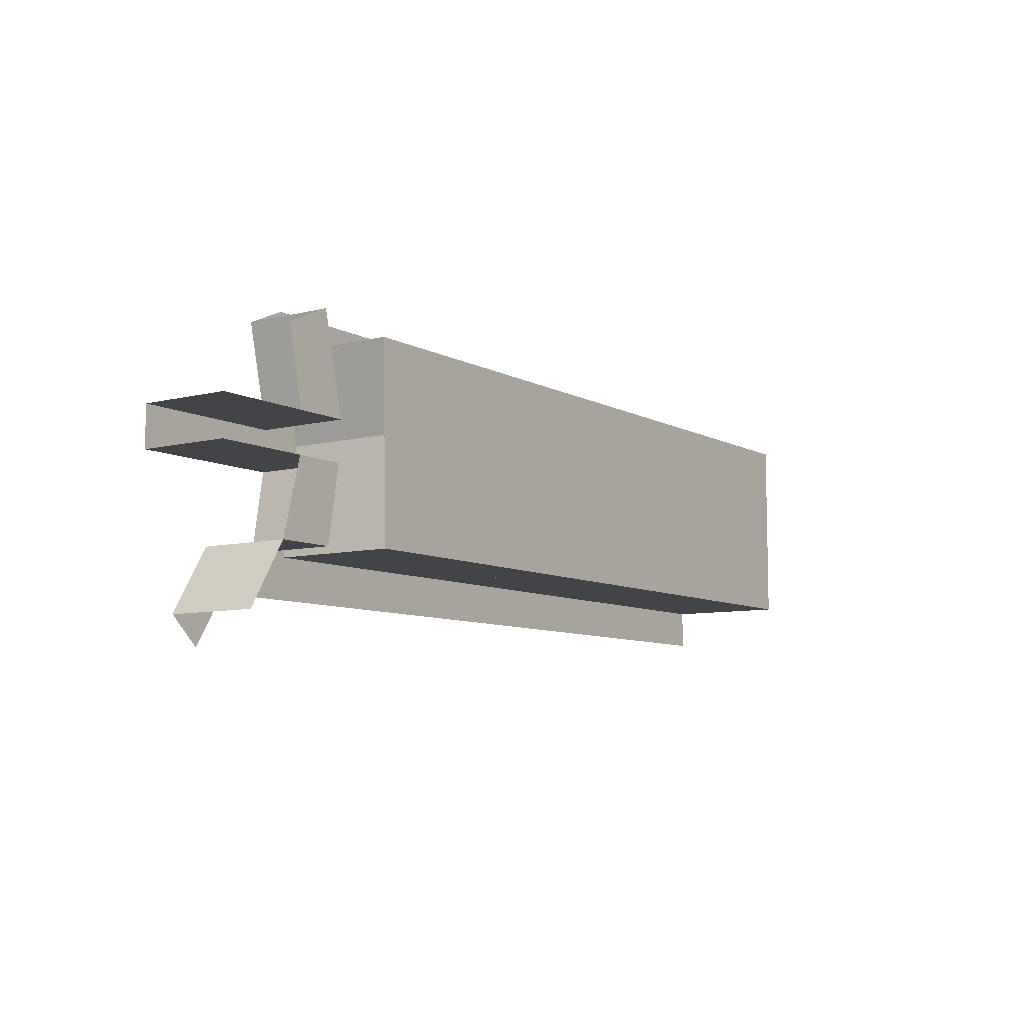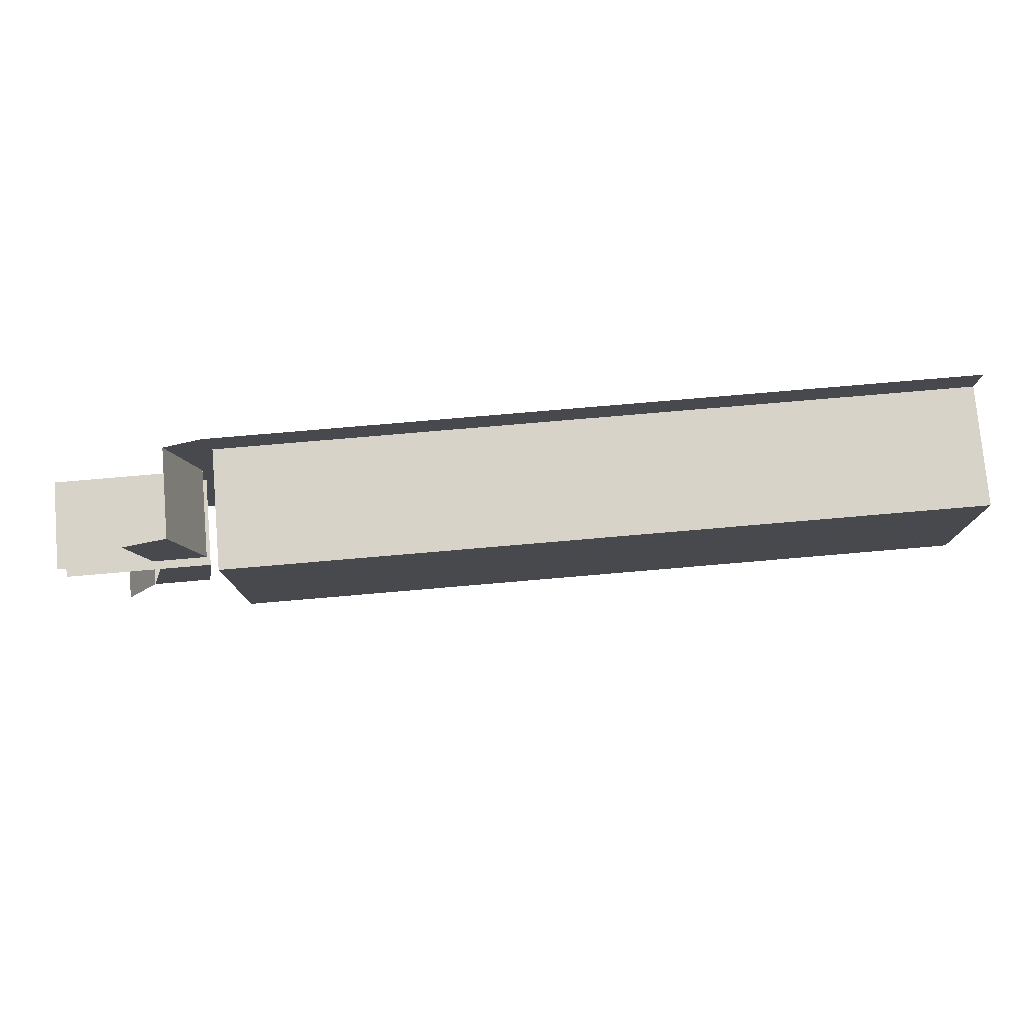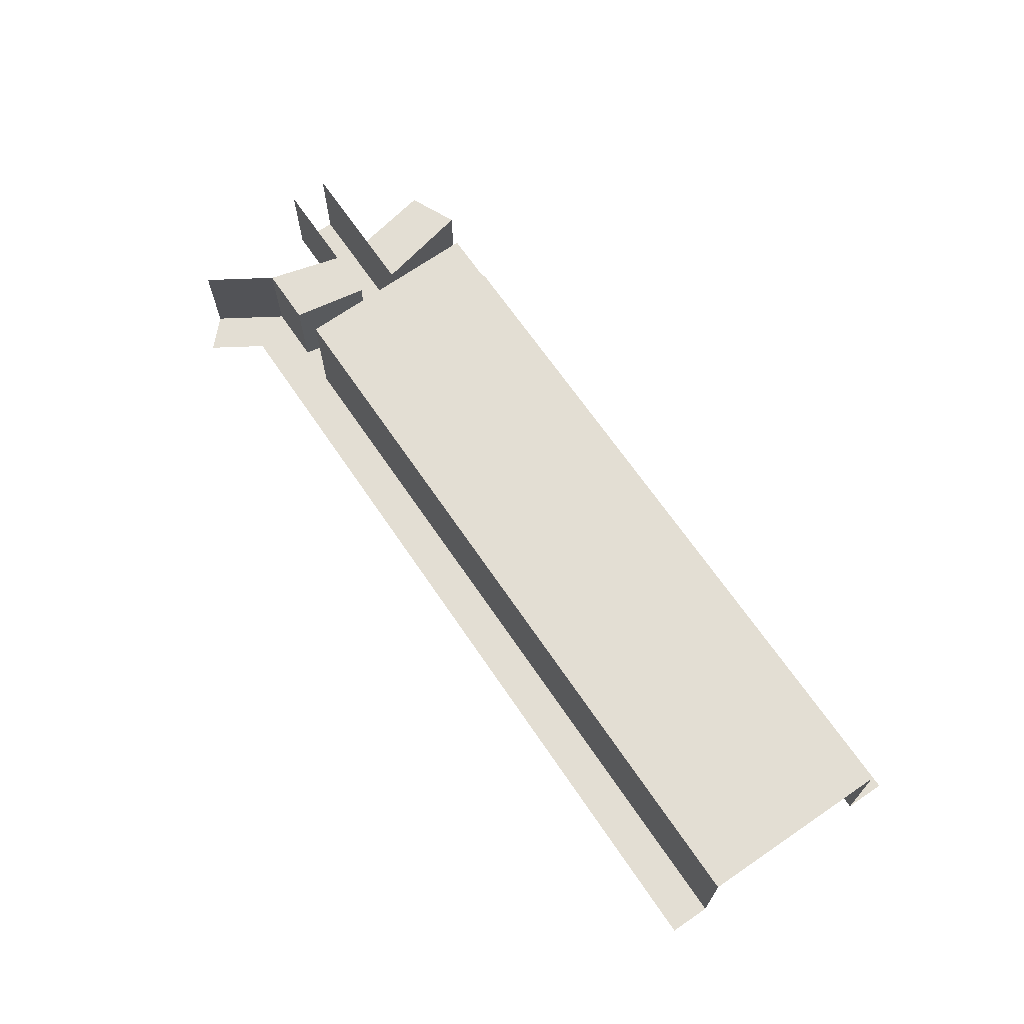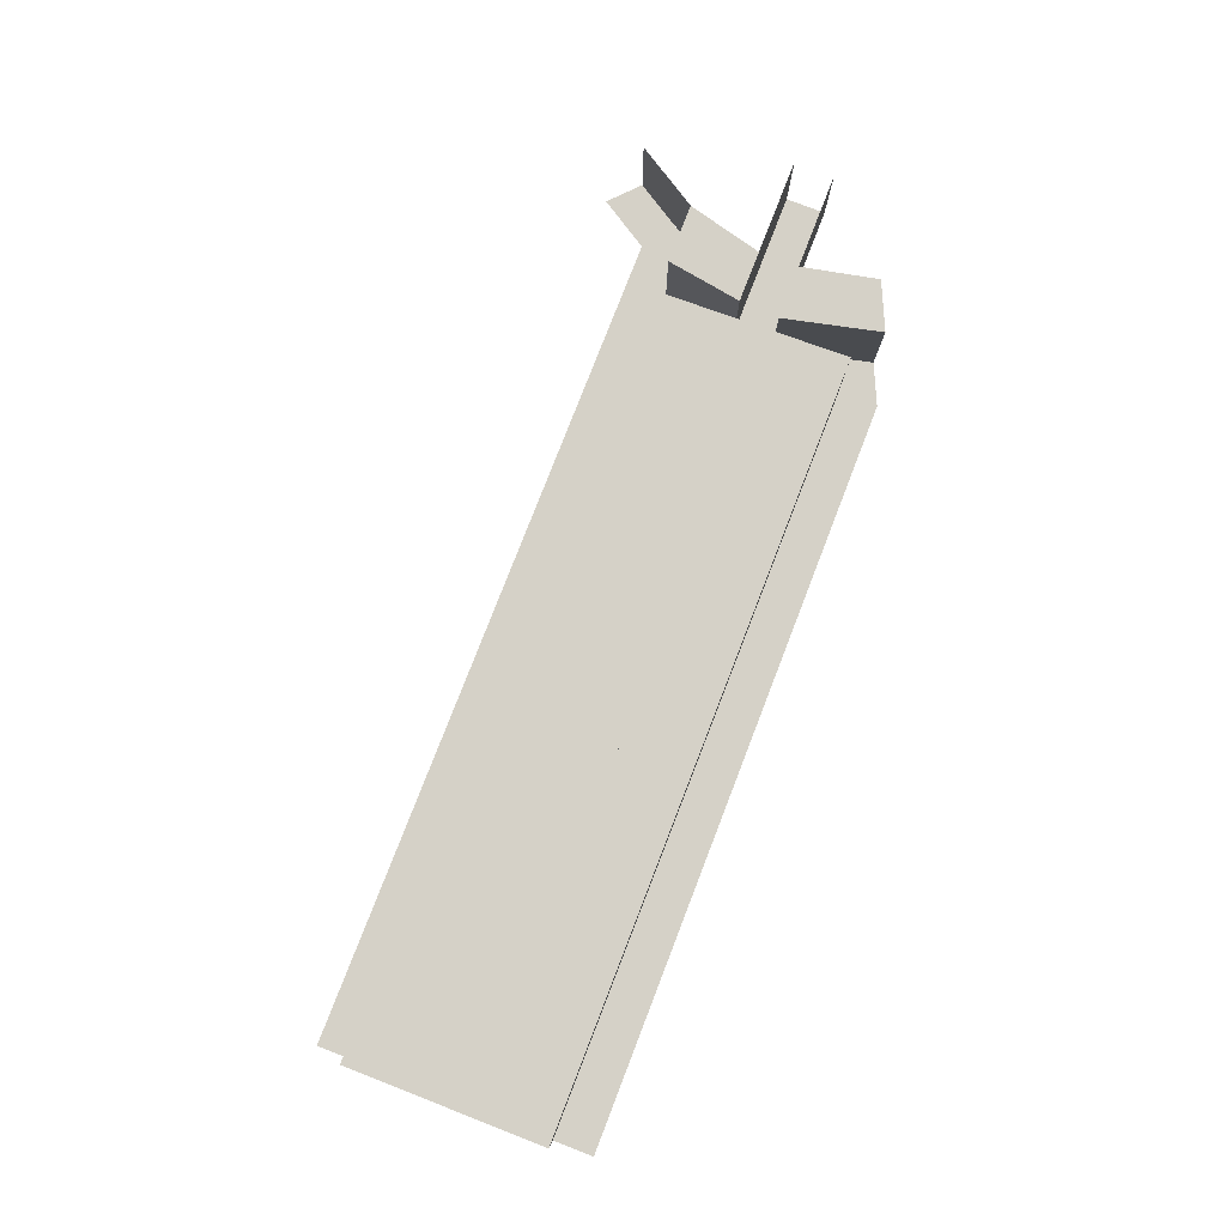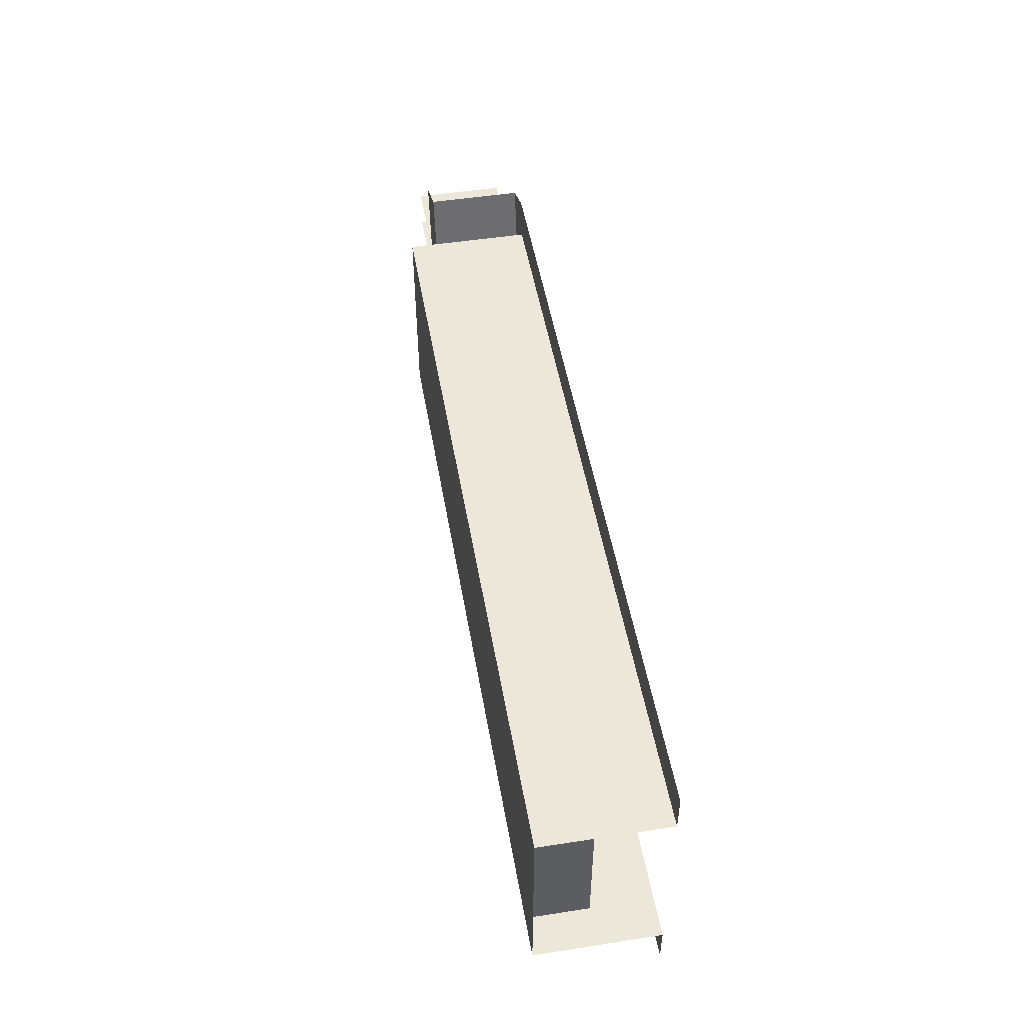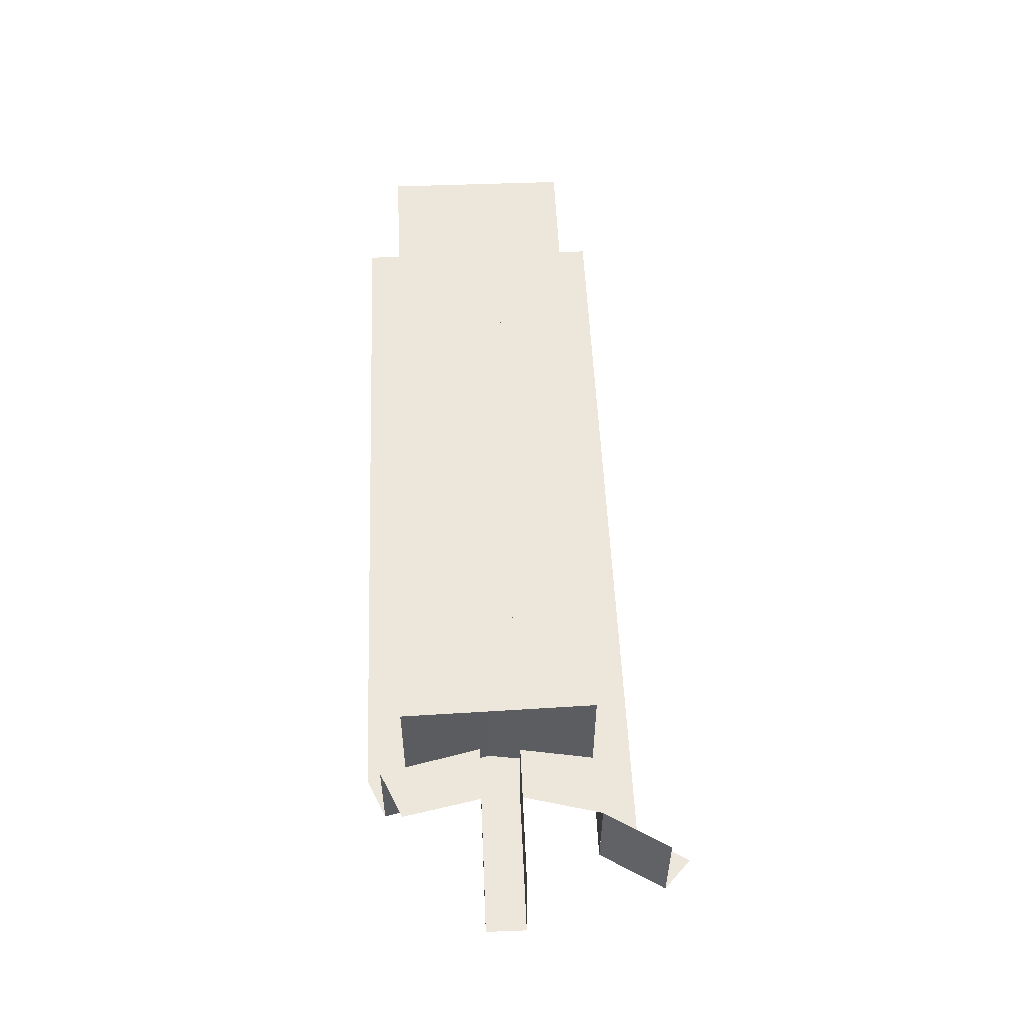
<metadata>
{"format":"obj","ext":"obj","renderer":"f3d","projection":"perspective","resolution":1024,"background":"white","views":[{"elev":-8.1,"azim":-55.2,"up":"+Y"},{"elev":77.2,"azim":-4.9,"up":"+Y"},{"elev":67.3,"azim":55.8,"up":"+Z"},{"elev":78.9,"azim":111.2,"up":"+Z"},{"elev":49.7,"azim":80.3,"up":"+Y"},{"elev":53.1,"azim":-92.4,"up":"+Z"}]}
</metadata>
<code>
v -10.5 -7.318 -0.1
v -12.98 -7.318 -0.1
v -12.99 -6.682 -0.1
v -10.5 -6.682 -0.1
v -12.99 -6.682 -0.5
v -10.5 -6.682 -0.5
v -10.5 -6.682 -0.1
v -12.99 -6.682 -0.1
v -12.98 -7.318 -0.1
v -10.5 -7.318 -0.1
v -10.5 -7.318 -0.5
v -12.98 -7.318 -0.5
v -10.5 -6.55 -0.5
v -10.5 -6.682 -0.5
v -12.99 -6.682 -0.5
v -13.01 -6.55 -0.5
v -13.14 -6.611 -0.5
v -13.01 -6.55 -0.5
v -12.99 -6.682 -0.5
v -13.12 -7.318 -0.5
v -12.95 -7.318 -0.5
v -10.5 -7.45 -0.5
v -13.24 -7.45 -0.5
v -10.5 -7.45 -0.5
v -12.98 -7.318 -0.5
v -10.5 -7.318 -0.5
v -13.12 -7.318 -0.5
v -13.24 -7.45 -0.5
v -13.31 -7.318 -0.5
v -13.3 -6.682 -0.2
v -13.14 -6.611 -0.2
v -13.07 -6.934 -0.2
v -13.24 -6.934 -0.2
v -13.07 -6.934 -0.2
v -13.14 -6.611 -0.2
v -13.14 -6.611 -0.5
v -13.07 -6.934 -0.5
v -13.31 -7.318 -0.5
v -13.31 -7.318 -0.2
v -13.12 -7.318 -0.2
v -13.12 -7.318 -0.5
v -13.24 -7.066 -0.2
v -13.07 -7.066 -0.2
v -13.12 -7.318 -0.2
v -13.31 -7.318 -0.2
v -13.07 -7.066 -0.5
v -13.12 -7.318 -0.5
v -13.12 -7.318 -0.2
v -13.07 -7.066 -0.2
v -10.78 -7.318 -0.3
v -10.62 -7.318 -0.3
v -10.62 -6.682 -0.3
v -10.78 -6.682 -0.3
v -10.62 -7.318 -0.3
v -10.62 -7.318 -0.1
v -10.62 -6.682 -0.1
v -10.62 -6.682 -0.3
v -10.78 -6.682 -0.3
v -10.78 -6.682 -0.1
v -10.78 -7.318 -0.1
v -10.78 -7.318 -0.3
v -11.28 -7.318 -0.3
v -11.12 -7.318 -0.3
v -11.12 -6.682 -0.3
v -11.28 -6.682 -0.3
v -11.12 -7.318 -0.3
v -11.12 -7.318 -0.1
v -11.12 -6.682 -0.1
v -11.12 -6.682 -0.3
v -11.28 -6.682 -0.3
v -11.28 -6.682 -0.1
v -11.28 -7.318 -0.1
v -11.28 -7.318 -0.3
v -11.78 -7.318 -0.3
v -11.62 -7.318 -0.3
v -11.62 -6.682 -0.3
v -11.78 -6.682 -0.3
v -11.62 -7.318 -0.3
v -11.62 -7.318 -0.1
v -11.62 -6.682 -0.1
v -11.62 -6.682 -0.3
v -11.78 -6.682 -0.3
v -11.78 -6.682 -0.1
v -11.78 -7.318 -0.1
v -11.78 -7.318 -0.3
v -12.28 -7.318 -0.3
v -12.12 -7.318 -0.3
v -12.12 -6.682 -0.3
v -12.28 -6.682 -0.3
v -12.12 -7.318 -0.3
v -12.12 -7.318 -0.1
v -12.12 -6.682 -0.1
v -12.12 -6.682 -0.3
v -12.28 -6.682 -0.3
v -12.28 -6.682 -0.1
v -12.28 -7.318 -0.1
v -12.28 -7.318 -0.3
v -12.78 -7.318 -0.3
v -12.62 -7.318 -0.3
v -12.62 -6.682 -0.3
v -12.78 -6.682 -0.3
v -12.62 -7.318 -0.3
v -12.62 -7.318 -0.1
v -12.62 -6.682 -0.1
v -12.62 -6.682 -0.3
v -12.78 -6.682 -0.3
v -12.78 -6.682 -0.1
v -12.78 -7.318 -0.1
v -12.78 -7.318 -0.3
v -12.98 -7.318 -0.1
v -12.98 -7.318 -0.5
v -12.93 -6.965 -0.5
v -12.93 -6.965 -0.1
v -12.93 -6.965 -0.1
v -12.93 -6.965 -0.5
v -12.99 -6.682 -0.5
v -12.99 -6.682 -0.1
v -13.12 -7.318 -0.5
v -13.07 -7.066 -0.5
v -12.93 -6.965 -0.5
v -12.98 -7.318 -0.5
v -13.07 -6.934 -0.5
v -13.14 -6.611 -0.5
v -12.99 -6.682 -0.5
v -12.93 -6.965 -0.5
v -13.07 -6.934 -0.5
v -12.93 -6.965 -0.5
v -13.07 -7.066 -0.5
v -13.07 -7.066 -0.5
v -13.07 -7.066 -0.2
v -13.56 -7.066 -0.2
v -13.56 -7.066 -0.5
v -13.56 -6.934 -0.5
v -13.56 -6.934 -0.2
v -13.07 -6.934 -0.2
v -13.07 -6.934 -0.5
v -13.07 -7.066 -0.5
v -13.56 -7.066 -0.5
v -13.56 -6.934 -0.5
v -13.07 -6.934 -0.5
v -13.31 -7.318 -0.2
v -13.31 -7.318 -0.5
v -13.44 -7.525 -0.5
v -13.44 -7.525 -0.2
v -13.24 -7.45 -0.5
v -13.34 -7.615 -0.5
v -13.44 -7.525 -0.5
v -13.31 -7.318 -0.5
g mesh7019465
f 1 2 3
f 3 4 1
g mesh7019466
f 5 6 7
f 7 8 5
g mesh7019468
f 9 10 11
f 11 12 9
f 13 14 15
f 15 16 13
f 17 18 19
f 20 21 22
f 22 23 20
f 24 25 26
f 27 28 29
f 30 31 32
f 32 33 30
g mesh7019470
f 34 35 36
f 36 37 34
g mesh7019472
f 38 39 40
f 40 41 38
f 42 43 44
f 44 45 42
g mesh7019474
f 46 47 48
f 48 49 46
g mesh7019476
f 50 52 51
f 52 50 53
f 54 56 55
f 56 54 57
f 58 60 59
f 60 58 61
g mesh7019478
f 62 64 63
f 64 62 65
f 66 68 67
f 68 66 69
f 70 72 71
f 72 70 73
g mesh7019480
f 74 76 75
f 76 74 77
f 78 80 79
f 80 78 81
f 82 84 83
f 84 82 85
g mesh7019482
f 86 88 87
f 88 86 89
f 90 92 91
f 92 90 93
f 94 96 95
f 96 94 97
g mesh7019484
f 98 100 99
f 100 98 101
f 102 104 103
f 104 102 105
f 106 108 107
f 108 106 109
g mesh7019486
f 110 111 112
f 112 113 110
g mesh7019488
f 114 115 116
f 116 117 114
f 118 119 120
f 120 121 118
f 122 123 124
f 124 125 122
f 126 127 128
g mesh7019490
f 129 130 131
f 131 132 129
g mesh7019492
f 133 134 135
f 135 136 133
f 137 138 139
f 139 140 137
g mesh7019494
f 141 142 143
f 143 144 141
f 145 146 147
f 147 148 145

</code>
